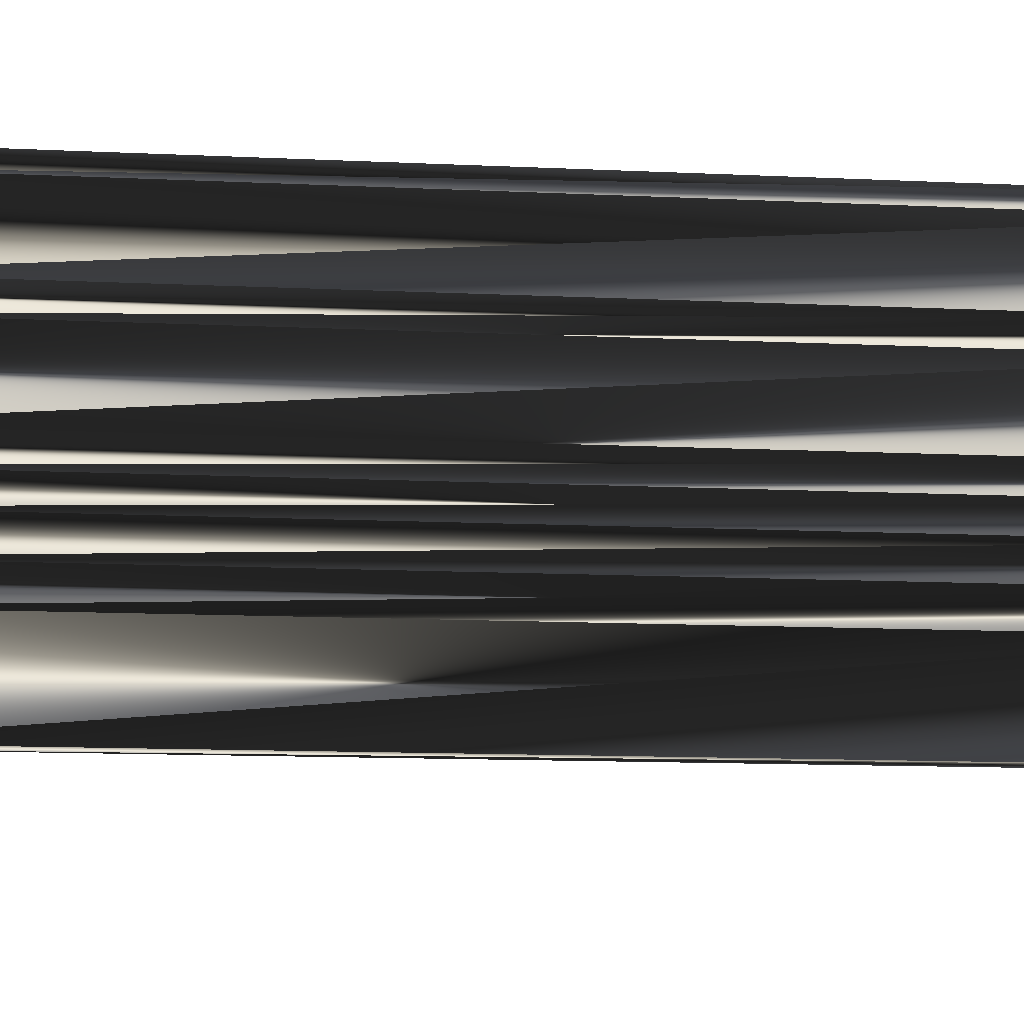
<metadata>
{"format":"obj","ext":"obj","renderer":"f3d","projection":"perspective","resolution":1024,"background":"white","views":[{"elev":-12.4,"azim":-96.4,"up":"+Y"}]}
</metadata>
<code>
v 60.78 219.8 0
v 60.78 220.6 0
v 60.78 221.4 0
v 61.58 219 0
v 61.58 219.8 0
v 61.58 220.6 0
v 61.58 221.4 0
v 61.58 222.2 0
v 61.58 223 0
v 61.58 223.8 0
v 61.58 224.6 0
v 62.38 218.2 0
v 62.38 219 0
v 62.38 219.8 0
v 62.38 220.6 0
v 62.38 221.4 0
v 62.38 222.2 0
v 62.38 223 0
v 62.38 223.8 0
v 62.38 224.6 0
v 62.38 225.4 0
v 62.38 226.2 0
v 62.38 227 0
v 63.18 217.4 0
v 63.18 218.2 0
v 63.18 219 0
v 63.18 219.8 0
v 63.18 220.6 0
v 63.18 221.4 0
v 63.18 222.2 0
v 63.18 223 0
v 63.18 223.8 0
v 63.18 224.6 0
v 63.18 225.4 0
v 63.18 226.2 0
v 63.18 227 0
v 63.18 227.8 0
v 63.98 215.8 0
v 63.98 216.6 0
v 63.98 217.4 0
v 63.98 218.2 0
v 63.98 219 0
v 63.98 219.8 0
v 63.98 220.6 0
v 63.98 221.4 0
v 63.98 222.2 0
v 63.98 223 0
v 63.98 223.8 0
v 63.98 224.6 0
v 63.98 225.4 0
v 63.98 226.2 0
v 63.98 227 0
v 63.98 227.8 0
v 64.78 215.8 0
v 64.78 216.6 0
v 64.78 217.4 0
v 64.78 218.2 0
v 64.78 219 0
v 64.78 219.8 0
v 64.78 220.6 0
v 64.78 221.4 0
v 64.78 222.2 0
v 64.78 223 0
v 64.78 223.8 0
v 64.78 224.6 0
v 64.78 225.4 0
v 64.78 226.2 0
v 64.78 227 0
v 64.78 227.8 0
v 65.58 216.6 0
v 65.58 217.4 0
v 65.58 218.2 0
v 65.58 219 0
v 65.58 219.8 0
v 65.58 220.6 0
v 65.58 221.4 0
v 65.58 222.2 0
v 65.58 223 0
v 65.58 223.8 0
v 65.58 224.6 0
v 65.58 225.4 0
v 65.58 226.2 0
v 65.58 227 0
v 65.58 227.8 0
v 66.38 216.6 0
v 66.38 217.4 0
v 66.38 218.2 0
v 66.38 219 0
v 66.38 219.8 0
v 66.38 220.6 0
v 66.38 221.4 0
v 66.38 222.2 0
v 66.38 223 0
v 66.38 223.8 0
v 66.38 224.6 0
v 66.38 225.4 0
v 66.38 226.2 0
v 66.38 227 0
v 66.38 227.8 0
v 67.18 217.4 0
v 67.18 218.2 0
v 67.18 219 0
v 67.18 219.8 0
v 67.18 220.6 0
v 67.18 221.4 0
v 67.18 222.2 0
v 67.18 223 0
v 67.18 223.8 0
v 67.18 224.6 0
v 67.18 225.4 0
v 67.18 226.2 0
v 67.18 227 0
v 67.18 227.8 0
v 67.98 218.2 0
v 67.98 219 0
v 67.98 219.8 0
v 67.98 220.6 0
v 67.98 221.4 0
v 67.98 222.2 0
v 67.98 223 0
v 67.98 223.8 0
v 67.98 224.6 0
v 67.98 225.4 0
v 67.98 226.2 0
v 67.98 227 0
v 67.98 227.8 0
v 68.78 218.2 0
v 68.78 219 0
v 68.78 219.8 0
v 68.78 220.6 0
v 68.78 221.4 0
v 68.78 222.2 0
v 68.78 223 0
v 68.78 223.8 0
v 68.78 224.6 0
v 68.78 225.4 0
v 68.78 226.2 0
v 68.78 227 0
v 68.78 227.8 0
v 69.58 219 0
v 69.58 219.8 0
v 69.58 220.6 0
v 69.58 221.4 0
v 69.58 222.2 0
v 69.58 223 0
v 69.58 223.8 0
v 69.58 224.6 0
v 69.58 225.4 0
v 69.58 226.2 0
v 69.58 227 0
v 69.58 227.8 0
v 70.38 219.8 0
v 70.38 220.6 0
v 70.38 221.4 0
v 70.38 222.2 0
v 70.38 223 0
v 70.38 223.8 0
v 70.38 224.6 0
v 70.38 225.4 0
v 70.38 226.2 0
v 70.38 227 0
v 70.38 227.8 0
v 71.18 219.8 0
v 71.18 220.6 0
v 71.18 221.4 0
v 71.18 222.2 0
v 71.18 223 0
v 71.18 223.8 0
v 71.18 224.6 0
v 71.18 225.4 0
v 71.18 226.2 0
v 71.18 227 0
v 71.18 227.8 0
v 71.98 220.6 0
v 71.98 221.4 0
v 71.98 222.2 0
v 71.98 223 0
v 71.98 223.8 0
v 71.98 224.6 0
v 71.98 225.4 0
v 71.98 226.2 0
v 71.98 227 0
v 71.98 227.8 0
v 72.78 221.4 0
v 72.78 222.2 0
v 72.78 223 0
v 72.78 223.8 0
v 72.78 224.6 0
v 72.78 225.4 0
v 72.78 226.2 0
v 72.78 227 0
v 72.78 227.8 0
v 73.58 222.2 0
v 73.58 223 0
v 73.58 223.8 0
v 73.58 224.6 0
v 73.58 225.4 0
v 73.58 226.2 0
v 73.58 227 0
v 73.58 227.8 0
v 74.38 222.2 0
v 74.38 223 0
v 74.38 223.8 0
v 74.38 224.6 0
v 74.38 225.4 0
v 74.38 226.2 0
v 74.38 227 0
v 74.38 227.8 0
v 75.18 223 0
v 75.18 223.8 0
v 75.18 224.6 0
v 75.18 225.4 0
v 75.18 226.2 0
v 75.18 227 0
v 75.18 227.8 0
v 75.98 223.8 0
v 75.98 224.6 0
v 75.98 225.4 0
v 75.98 226.2 0
v 75.98 227 0
v 76.78 226.2 0
v 76.78 227 0
v 60.78 219.8 30
v 60.78 220.6 30
v 60.78 221.4 30
v 61.58 219 30
v 61.58 219.8 30
v 61.58 220.6 30
v 61.58 221.4 30
v 61.58 222.2 30
v 61.58 223 30
v 61.58 223.8 30
v 61.58 224.6 30
v 62.38 218.2 30
v 62.38 219 30
v 62.38 219.8 30
v 62.38 220.6 30
v 62.38 221.4 30
v 62.38 222.2 30
v 62.38 223 30
v 62.38 223.8 30
v 62.38 224.6 30
v 62.38 225.4 30
v 62.38 226.2 30
v 62.38 227 30
v 63.18 217.4 30
v 63.18 218.2 30
v 63.18 219 30
v 63.18 219.8 30
v 63.18 220.6 30
v 63.18 221.4 30
v 63.18 222.2 30
v 63.18 223 30
v 63.18 223.8 30
v 63.18 224.6 30
v 63.18 225.4 30
v 63.18 226.2 30
v 63.18 227 30
v 63.18 227.8 30
v 63.98 215.8 30
v 63.98 216.6 30
v 63.98 217.4 30
v 63.98 218.2 30
v 63.98 219 30
v 63.98 219.8 30
v 63.98 220.6 30
v 63.98 221.4 30
v 63.98 222.2 30
v 63.98 223 30
v 63.98 223.8 30
v 63.98 224.6 30
v 63.98 225.4 30
v 63.98 226.2 30
v 63.98 227 30
v 63.98 227.8 30
v 64.78 215.8 30
v 64.78 216.6 30
v 64.78 217.4 30
v 64.78 218.2 30
v 64.78 219 30
v 64.78 219.8 30
v 64.78 220.6 30
v 64.78 221.4 30
v 64.78 222.2 30
v 64.78 223 30
v 64.78 223.8 30
v 64.78 224.6 30
v 64.78 225.4 30
v 64.78 226.2 30
v 64.78 227 30
v 64.78 227.8 30
v 65.58 216.6 30
v 65.58 217.4 30
v 65.58 218.2 30
v 65.58 219 30
v 65.58 219.8 30
v 65.58 220.6 30
v 65.58 221.4 30
v 65.58 222.2 30
v 65.58 223 30
v 65.58 223.8 30
v 65.58 224.6 30
v 65.58 225.4 30
v 65.58 226.2 30
v 65.58 227 30
v 65.58 227.8 30
v 66.38 216.6 30
v 66.38 217.4 30
v 66.38 218.2 30
v 66.38 219 30
v 66.38 219.8 30
v 66.38 220.6 30
v 66.38 221.4 30
v 66.38 222.2 30
v 66.38 223 30
v 66.38 223.8 30
v 66.38 224.6 30
v 66.38 225.4 30
v 66.38 226.2 30
v 66.38 227 30
v 66.38 227.8 30
v 67.18 217.4 30
v 67.18 218.2 30
v 67.18 219 30
v 67.18 219.8 30
v 67.18 220.6 30
v 67.18 221.4 30
v 67.18 222.2 30
v 67.18 223 30
v 67.18 223.8 30
v 67.18 224.6 30
v 67.18 225.4 30
v 67.18 226.2 30
v 67.18 227 30
v 67.18 227.8 30
v 67.98 218.2 30
v 67.98 219 30
v 67.98 219.8 30
v 67.98 220.6 30
v 67.98 221.4 30
v 67.98 222.2 30
v 67.98 223 30
v 67.98 223.8 30
v 67.98 224.6 30
v 67.98 225.4 30
v 67.98 226.2 30
v 67.98 227 30
v 67.98 227.8 30
v 68.78 218.2 30
v 68.78 219 30
v 68.78 219.8 30
v 68.78 220.6 30
v 68.78 221.4 30
v 68.78 222.2 30
v 68.78 223 30
v 68.78 223.8 30
v 68.78 224.6 30
v 68.78 225.4 30
v 68.78 226.2 30
v 68.78 227 30
v 68.78 227.8 30
v 69.58 219 30
v 69.58 219.8 30
v 69.58 220.6 30
v 69.58 221.4 30
v 69.58 222.2 30
v 69.58 223 30
v 69.58 223.8 30
v 69.58 224.6 30
v 69.58 225.4 30
v 69.58 226.2 30
v 69.58 227 30
v 69.58 227.8 30
v 70.38 219.8 30
v 70.38 220.6 30
v 70.38 221.4 30
v 70.38 222.2 30
v 70.38 223 30
v 70.38 223.8 30
v 70.38 224.6 30
v 70.38 225.4 30
v 70.38 226.2 30
v 70.38 227 30
v 70.38 227.8 30
v 71.18 219.8 30
v 71.18 220.6 30
v 71.18 221.4 30
v 71.18 222.2 30
v 71.18 223 30
v 71.18 223.8 30
v 71.18 224.6 30
v 71.18 225.4 30
v 71.18 226.2 30
v 71.18 227 30
v 71.18 227.8 30
v 71.98 220.6 30
v 71.98 221.4 30
v 71.98 222.2 30
v 71.98 223 30
v 71.98 223.8 30
v 71.98 224.6 30
v 71.98 225.4 30
v 71.98 226.2 30
v 71.98 227 30
v 71.98 227.8 30
v 72.78 221.4 30
v 72.78 222.2 30
v 72.78 223 30
v 72.78 223.8 30
v 72.78 224.6 30
v 72.78 225.4 30
v 72.78 226.2 30
v 72.78 227 30
v 72.78 227.8 30
v 73.58 222.2 30
v 73.58 223 30
v 73.58 223.8 30
v 73.58 224.6 30
v 73.58 225.4 30
v 73.58 226.2 30
v 73.58 227 30
v 73.58 227.8 30
v 74.38 222.2 30
v 74.38 223 30
v 74.38 223.8 30
v 74.38 224.6 30
v 74.38 225.4 30
v 74.38 226.2 30
v 74.38 227 30
v 74.38 227.8 30
v 75.18 223 30
v 75.18 223.8 30
v 75.18 224.6 30
v 75.18 225.4 30
v 75.18 226.2 30
v 75.18 227 30
v 75.18 227.8 30
v 75.98 223.8 30
v 75.98 224.6 30
v 75.98 225.4 30
v 75.98 226.2 30
v 75.98 227 30
v 76.78 226.2 30
v 76.78 227 30
f 65 50 49
f 14 26 27
f 42 43 27
f 38 12 4
f 78 77 92
f 19 11 10
f 34 22 21
f 42 26 41
f 23 35 36
f 21 22 11
f 53 52 68
f 36 37 23
f 168 178 169
f 43 28 27
f 36 52 37
f 81 96 82
f 33 48 49
f 71 57 56
f 126 125 138
f 74 88 89
f 200 199 207
f 38 24 12
f 38 4 1
f 39 54 55
f 177 185 186
f 55 54 70
f 163 174 164
f 25 12 24
f 129 141 130
f 87 72 86
f 163 164 153
f 59 43 58
f 114 102 101
f 92 106 93
f 114 115 102
f 7 6 15
f 15 14 27
f 9 3 8
f 16 7 15
f 28 16 15
f 5 6 2
f 18 10 9
f 9 8 17
f 78 64 63
f 17 29 30
f 31 19 18
f 80 81 66
f 30 31 18
f 65 80 66
f 35 51 36
f 67 66 81
f 96 81 95
f 94 79 93
f 107 120 108
f 123 110 122
f 82 83 68
f 93 79 78
f 77 63 62
f 107 94 93
f 93 78 92
f 95 94 108
f 105 106 92
f 111 124 112
f 158 147 157
f 157 168 158
f 122 134 135
f 123 124 111
f 136 148 137
f 159 158 169
f 159 170 160
f 158 159 148
f 195 196 188
f 215 214 220
f 158 168 169
f 181 182 172
f 150 161 151
f 180 179 188
f 192 199 200
f 163 140 127
f 205 204 211
f 202 194 201
f 207 214 208
f 121 133 134
f 89 90 75
f 154 155 144
f 185 184 193
f 176 184 185
f 190 189 197
f 100 86 85
f 87 100 101
f 114 127 115
f 90 103 104
f 85 70 54
f 140 128 127
f 144 155 145
f 117 130 118
f 175 176 166
f 152 153 142
f 155 166 156
f 165 154 164
f 38 39 24
f 73 74 59
f 26 14 13
f 55 40 39
f 12 13 4
f 12 25 13
f 13 14 5
f 13 25 26
f 26 25 41
f 25 24 40
f 85 71 70
f 27 26 42
f 42 41 57
f 38 54 39
f 40 55 56
f 41 25 40
f 40 24 39
f 41 40 56
f 56 55 70
f 114 100 127
f 86 72 71
f 71 56 70
f 201 174 163
f 100 87 86
f 86 71 85
f 85 127 100
f 100 114 101
f 101 102 88
f 87 73 72
f 102 103 89
f 101 88 87
f 72 58 57
f 57 41 56
f 44 59 60
f 58 42 57
f 73 58 72
f 72 57 71
f 75 61 60
f 29 28 44
f 73 88 74
f 74 75 60
f 102 89 88
f 88 73 87
f 102 115 103
f 89 75 74
f 103 115 116
f 92 91 105
f 117 116 129
f 77 91 92
f 104 117 105
f 109 121 122
f 76 91 77
f 31 46 47
f 89 103 90
f 91 104 105
f 76 90 91
f 91 90 104
f 60 61 45
f 28 15 27
f 28 43 44
f 47 62 63
f 42 58 43
f 29 44 45
f 43 59 44
f 44 60 45
f 58 73 59
f 59 74 60
f 4 5 1
f 3 7 8
f 4 13 5
f 6 14 15
f 5 14 6
f 6 7 3
f 2 1 5
f 29 17 16
f 16 8 7
f 16 28 29
f 17 30 18
f 3 2 6
f 18 9 17
f 17 8 16
f 29 45 30
f 64 48 63
f 30 45 46
f 46 45 61
f 32 31 47
f 47 46 62
f 47 63 48
f 19 20 11
f 64 49 48
f 48 32 47
f 11 3 10
f 10 3 9
f 32 33 20
f 19 10 18
f 30 46 31
f 31 32 19
f 19 32 20
f 20 21 11
f 35 23 22
f 22 23 11
f 36 51 52
f 21 20 33
f 51 50 66
f 66 67 51
f 33 34 21
f 35 50 51
f 51 67 52
f 67 82 68
f 69 68 83
f 32 48 33
f 22 34 35
f 33 49 34
f 34 50 35
f 64 65 49
f 49 50 34
f 52 67 68
f 83 82 97
f 97 98 83
f 52 53 37
f 68 69 53
f 83 84 69
f 83 98 84
f 97 111 98
f 98 99 84
f 98 112 99
f 95 108 109
f 96 97 82
f 125 113 112
f 110 97 96
f 113 99 112
f 112 98 111
f 122 110 109
f 109 96 95
f 111 97 110
f 110 96 109
f 64 79 65
f 65 66 50
f 80 95 81
f 81 82 67
f 95 80 94
f 94 80 79
f 46 61 62
f 90 76 75
f 78 63 77
f 76 62 61
f 80 65 79
f 79 64 78
f 77 62 76
f 76 61 75
f 105 118 106
f 106 107 93
f 106 118 119
f 107 108 94
f 135 123 122
f 121 109 108
f 135 136 123
f 134 122 121
f 158 148 147
f 147 148 136
f 169 170 159
f 160 170 171
f 169 179 170
f 162 161 172
f 170 180 171
f 151 161 162
f 188 189 180
f 180 181 171
f 135 147 136
f 123 111 110
f 148 149 137
f 126 138 139
f 148 159 149
f 138 150 139
f 123 136 124
f 124 125 112
f 124 136 137
f 139 150 151
f 124 137 125
f 125 126 113
f 125 137 138
f 138 137 149
f 138 149 150
f 172 161 171
f 171 181 172
f 173 162 172
f 173 172 182
f 183 182 191
f 150 149 160
f 160 149 159
f 150 160 161
f 161 160 171
f 191 190 198
f 182 183 173
f 182 181 190
f 198 205 206
f 191 182 190
f 198 197 205
f 183 191 192
f 192 191 199
f 191 198 199
f 199 198 206
f 208 200 207
f 207 199 206
f 208 214 215
f 214 219 220
f 220 222 215
f 207 206 213
f 213 206 212
f 220 221 222
f 219 221 220
f 219 218 221
f 218 213 212
f 221 217 216
f 218 212 217
f 181 180 189
f 190 197 198
f 205 211 212
f 213 218 219
f 219 214 213
f 213 214 207
f 179 178 187
f 179 180 170
f 187 178 186
f 211 204 210
f 190 181 189
f 189 188 196
f 203 196 195
f 205 212 206
f 210 216 211
f 211 217 212
f 221 218 217
f 203 195 202
f 203 202 209
f 205 197 204
f 204 203 210
f 194 187 186
f 201 193 184
f 216 210 209
f 209 210 203
f 217 211 216
f 185 193 186
f 194 193 201
f 194 195 187
f 194 186 193
f 194 202 195
f 187 188 179
f 203 204 196
f 195 188 187
f 204 197 196
f 196 197 189
f 157 156 167
f 178 177 186
f 179 169 178
f 177 168 167
f 108 120 121
f 121 120 133
f 133 132 144
f 134 146 135
f 157 147 146
f 146 147 135
f 107 106 119
f 120 132 133
f 133 144 145
f 133 145 134
f 156 146 145
f 145 146 134
f 166 176 167
f 156 157 146
f 176 177 167
f 167 168 157
f 178 168 177
f 177 176 185
f 117 129 130
f 120 119 132
f 130 142 131
f 131 143 132
f 104 103 116
f 118 130 131
f 105 117 118
f 119 131 132
f 120 107 119
f 119 118 131
f 117 104 116
f 116 115 128
f 202 201 209
f 140 141 129
f 128 115 127
f 116 128 129
f 129 128 140
f 140 152 141
f 141 142 130
f 141 152 142
f 142 143 131
f 140 163 152
f 153 164 154
f 132 143 144
f 144 143 154
f 165 166 155
f 153 143 142
f 154 165 155
f 155 156 145
f 165 175 166
f 166 167 156
f 184 176 175
f 174 165 164
f 184 174 201
f 152 163 153
f 153 154 143
f 184 175 174
f 174 175 165
f 272 287 271
f 248 236 249
f 265 264 249
f 234 260 226
f 299 300 314
f 233 241 232
f 244 256 243
f 248 264 263
f 257 245 258
f 244 243 233
f 274 275 290
f 259 258 245
f 400 390 391
f 250 265 249
f 274 258 259
f 318 303 304
f 270 255 271
f 279 293 278
f 347 348 360
f 310 296 311
f 421 422 429
f 246 260 234
f 226 260 223
f 276 261 277
f 407 399 408
f 276 277 292
f 396 385 386
f 234 247 246
f 363 351 352
f 294 309 308
f 386 385 375
f 265 281 280
f 324 336 323
f 328 314 315
f 337 336 324
f 228 229 237
f 236 237 249
f 225 231 230
f 229 238 237
f 238 250 237
f 228 227 224
f 232 240 231
f 230 231 239
f 286 300 285
f 251 239 252
f 241 253 240
f 303 302 288
f 253 252 240
f 302 287 288
f 273 257 258
f 288 289 303
f 303 318 317
f 301 316 315
f 342 329 330
f 332 345 344
f 305 304 290
f 301 315 300
f 285 299 284
f 316 329 315
f 300 315 314
f 316 317 330
f 328 327 314
f 346 333 334
f 369 380 379
f 390 379 380
f 356 344 357
f 346 345 333
f 370 358 359
f 380 381 391
f 392 381 382
f 381 380 370
f 418 417 410
f 436 437 442
f 390 380 391
f 404 403 394
f 383 372 373
f 401 402 410
f 421 414 422
f 362 385 349
f 426 427 433
f 416 424 423
f 436 429 430
f 355 343 356
f 312 311 297
f 377 376 366
f 406 407 415
f 406 398 407
f 411 412 419
f 308 322 307
f 322 309 323
f 349 336 337
f 325 312 326
f 292 307 276
f 350 362 349
f 377 366 367
f 352 339 340
f 398 397 388
f 375 374 364
f 388 377 378
f 376 387 386
f 261 260 246
f 296 295 281
f 236 248 235
f 262 277 261
f 235 234 226
f 247 234 235
f 236 235 227
f 247 235 248
f 247 248 263
f 246 247 262
f 293 307 292
f 248 249 264
f 263 264 279
f 276 260 261
f 277 262 278
f 247 263 262
f 246 262 261
f 262 263 278
f 277 278 292
f 322 336 349
f 294 308 293
f 278 293 292
f 396 423 385
f 309 322 308
f 293 308 307
f 349 307 322
f 336 322 323
f 324 323 310
f 295 309 294
f 325 324 311
f 310 323 309
f 280 294 279
f 263 279 278
f 281 266 282
f 264 280 279
f 280 295 294
f 279 294 293
f 283 297 282
f 250 251 266
f 310 295 296
f 297 296 282
f 311 324 310
f 295 310 309
f 337 324 325
f 297 311 296
f 337 325 338
f 313 314 327
f 338 339 351
f 313 299 314
f 339 326 327
f 343 331 344
f 313 298 299
f 268 253 269
f 325 311 312
f 326 313 327
f 312 298 313
f 312 313 326
f 283 282 267
f 237 250 249
f 265 250 266
f 284 269 285
f 280 264 265
f 266 251 267
f 281 265 266
f 282 266 267
f 295 280 281
f 296 281 282
f 227 226 223
f 229 225 230
f 235 226 227
f 236 228 237
f 236 227 228
f 229 228 225
f 223 224 227
f 239 251 238
f 230 238 229
f 250 238 251
f 252 239 240
f 224 225 228
f 231 240 239
f 230 239 238
f 267 251 252
f 270 286 285
f 267 252 268
f 267 268 283
f 253 254 269
f 268 269 284
f 285 269 270
f 242 241 233
f 271 286 270
f 254 270 269
f 225 233 232
f 225 232 231
f 255 254 242
f 232 241 240
f 268 252 253
f 254 253 241
f 254 241 242
f 243 242 233
f 245 257 244
f 245 244 233
f 273 258 274
f 242 243 255
f 272 273 288
f 289 288 273
f 256 255 243
f 272 257 273
f 289 273 274
f 304 289 290
f 290 291 305
f 270 254 255
f 256 244 257
f 271 255 256
f 272 256 257
f 287 286 271
f 272 271 256
f 289 274 290
f 304 305 319
f 320 319 305
f 275 274 259
f 291 290 275
f 306 305 291
f 320 305 306
f 333 319 320
f 321 320 306
f 334 320 321
f 330 317 331
f 319 318 304
f 335 347 334
f 319 332 318
f 321 335 334
f 320 334 333
f 332 344 331
f 318 331 317
f 319 333 332
f 318 332 331
f 301 286 287
f 288 287 272
f 317 302 303
f 304 303 289
f 302 317 316
f 302 316 301
f 283 268 284
f 298 312 297
f 285 300 299
f 284 298 283
f 287 302 301
f 286 301 300
f 284 299 298
f 283 298 297
f 340 327 328
f 329 328 315
f 340 328 341
f 330 329 316
f 345 357 344
f 331 343 330
f 358 357 345
f 344 356 343
f 370 380 369
f 370 369 358
f 392 391 381
f 392 382 393
f 401 391 392
f 383 384 394
f 402 392 393
f 383 373 384
f 411 410 402
f 403 402 393
f 369 357 358
f 333 345 332
f 371 370 359
f 360 348 361
f 381 370 371
f 372 360 361
f 358 345 346
f 347 346 334
f 358 346 359
f 372 361 373
f 359 346 347
f 348 347 335
f 359 347 360
f 359 360 371
f 371 360 372
f 383 394 393
f 403 393 394
f 384 395 394
f 394 395 404
f 404 405 413
f 371 372 382
f 371 382 381
f 382 372 383
f 382 383 393
f 412 413 420
f 405 404 395
f 403 404 412
f 427 420 428
f 404 413 412
f 419 420 427
f 413 405 414
f 413 414 421
f 420 413 421
f 420 421 428
f 422 430 429
f 421 429 428
f 436 430 437
f 441 436 442
f 444 442 437
f 428 429 435
f 428 435 434
f 443 442 444
f 443 441 442
f 440 441 443
f 435 440 434
f 439 443 438
f 434 440 439
f 402 403 411
f 419 412 420
f 433 427 434
f 440 435 441
f 436 441 435
f 436 435 429
f 400 401 409
f 402 401 392
f 400 409 408
f 426 433 432
f 403 412 411
f 410 411 418
f 418 425 417
f 434 427 428
f 438 432 433
f 439 433 434
f 440 443 439
f 417 425 424
f 424 425 431
f 419 427 426
f 425 426 432
f 409 416 408
f 415 423 406
f 432 438 431
f 432 431 425
f 433 439 438
f 415 407 408
f 415 416 423
f 417 416 409
f 408 416 415
f 424 416 417
f 410 409 401
f 426 425 418
f 410 417 409
f 419 426 418
f 419 418 411
f 378 379 389
f 399 400 408
f 391 401 400
f 390 399 389
f 342 330 343
f 342 343 355
f 354 355 366
f 368 356 357
f 369 379 368
f 369 368 357
f 328 329 341
f 354 342 355
f 366 355 367
f 367 355 356
f 368 378 367
f 368 367 356
f 398 388 389
f 379 378 368
f 399 398 389
f 390 389 379
f 390 400 399
f 398 399 407
f 351 339 352
f 341 342 354
f 364 352 353
f 365 353 354
f 325 326 338
f 352 340 353
f 339 327 340
f 353 341 354
f 329 342 341
f 340 341 353
f 326 339 338
f 337 338 350
f 423 424 431
f 363 362 351
f 337 350 349
f 350 338 351
f 350 351 362
f 374 362 363
f 364 363 352
f 374 363 364
f 365 364 353
f 385 362 374
f 386 375 376
f 365 354 366
f 365 366 376
f 388 387 377
f 365 375 364
f 387 376 377
f 378 377 367
f 397 387 388
f 389 388 378
f 398 406 397
f 387 396 386
f 396 406 423
f 385 374 375
f 376 375 365
f 397 406 396
f 397 396 387
f 1 223 4
f 4 226 223
f 4 226 12
f 12 234 226
f 12 234 38
f 38 260 234
f 38 260 54
f 54 276 260
f 54 276 85
f 85 307 276
f 85 307 127
f 127 349 307
f 127 349 163
f 163 385 349
f 163 385 174
f 174 396 385
f 174 396 201
f 201 423 396
f 201 423 209
f 209 431 423
f 209 431 216
f 216 438 431
f 216 438 221
f 221 443 438
f 221 443 222
f 222 444 443
f 222 444 215
f 215 437 444
f 215 437 208
f 208 430 437
f 208 430 200
f 200 422 430
f 200 422 192
f 192 414 422
f 192 414 183
f 183 405 414
f 183 405 173
f 173 395 405
f 173 395 162
f 162 384 395
f 162 384 151
f 151 373 384
f 151 373 139
f 139 361 373
f 139 361 126
f 126 348 361
f 126 348 113
f 113 335 348
f 113 335 99
f 99 321 335
f 99 321 84
f 84 306 321
f 84 306 69
f 69 291 306
f 69 291 53
f 53 275 291
f 53 275 37
f 37 259 275
f 37 259 23
f 23 245 259
f 23 245 11
f 11 233 245
f 11 233 10
f 10 232 233
f 10 232 3
f 3 225 232
f 3 225 2
f 2 224 225
f 2 224 1
f 1 223 224

</code>
